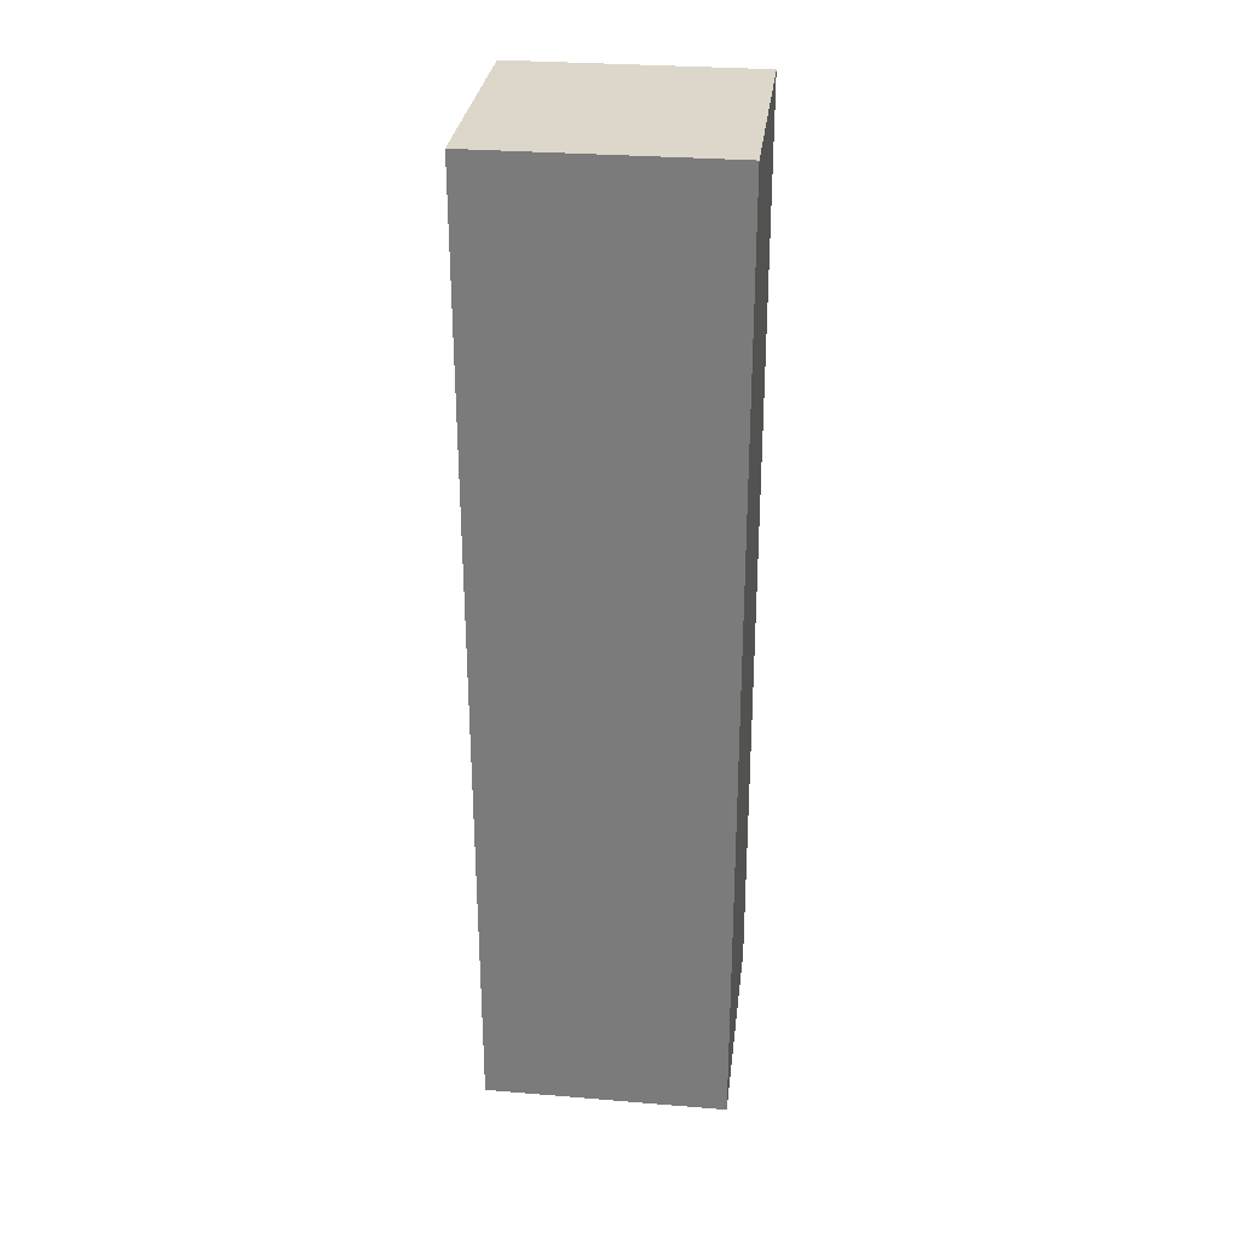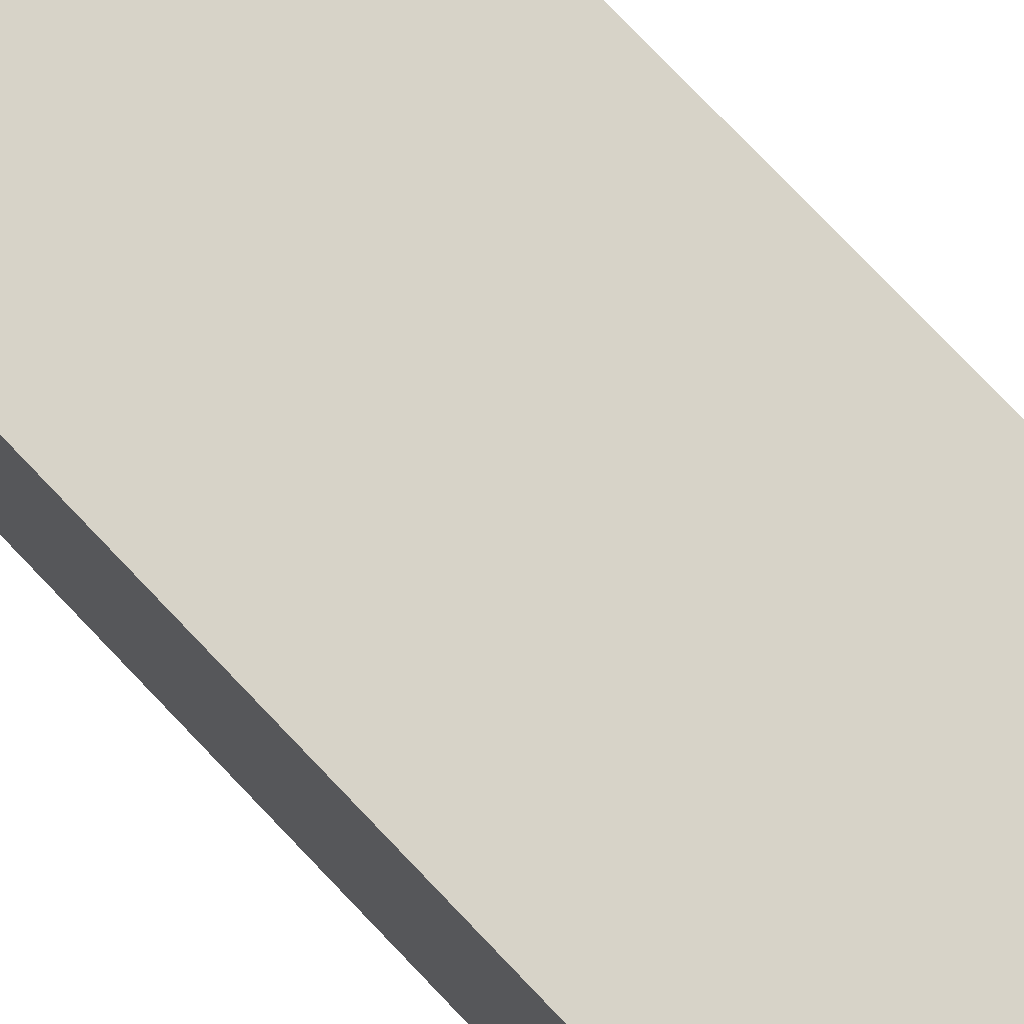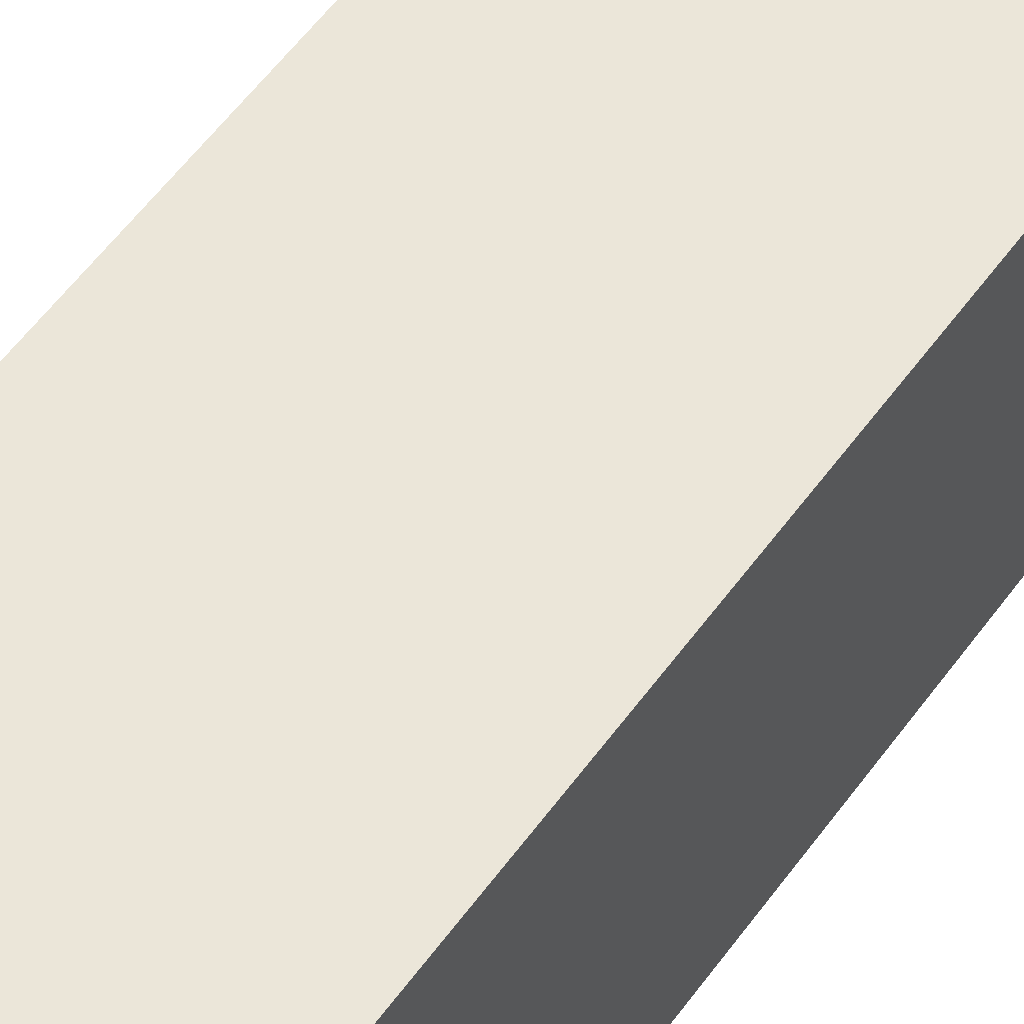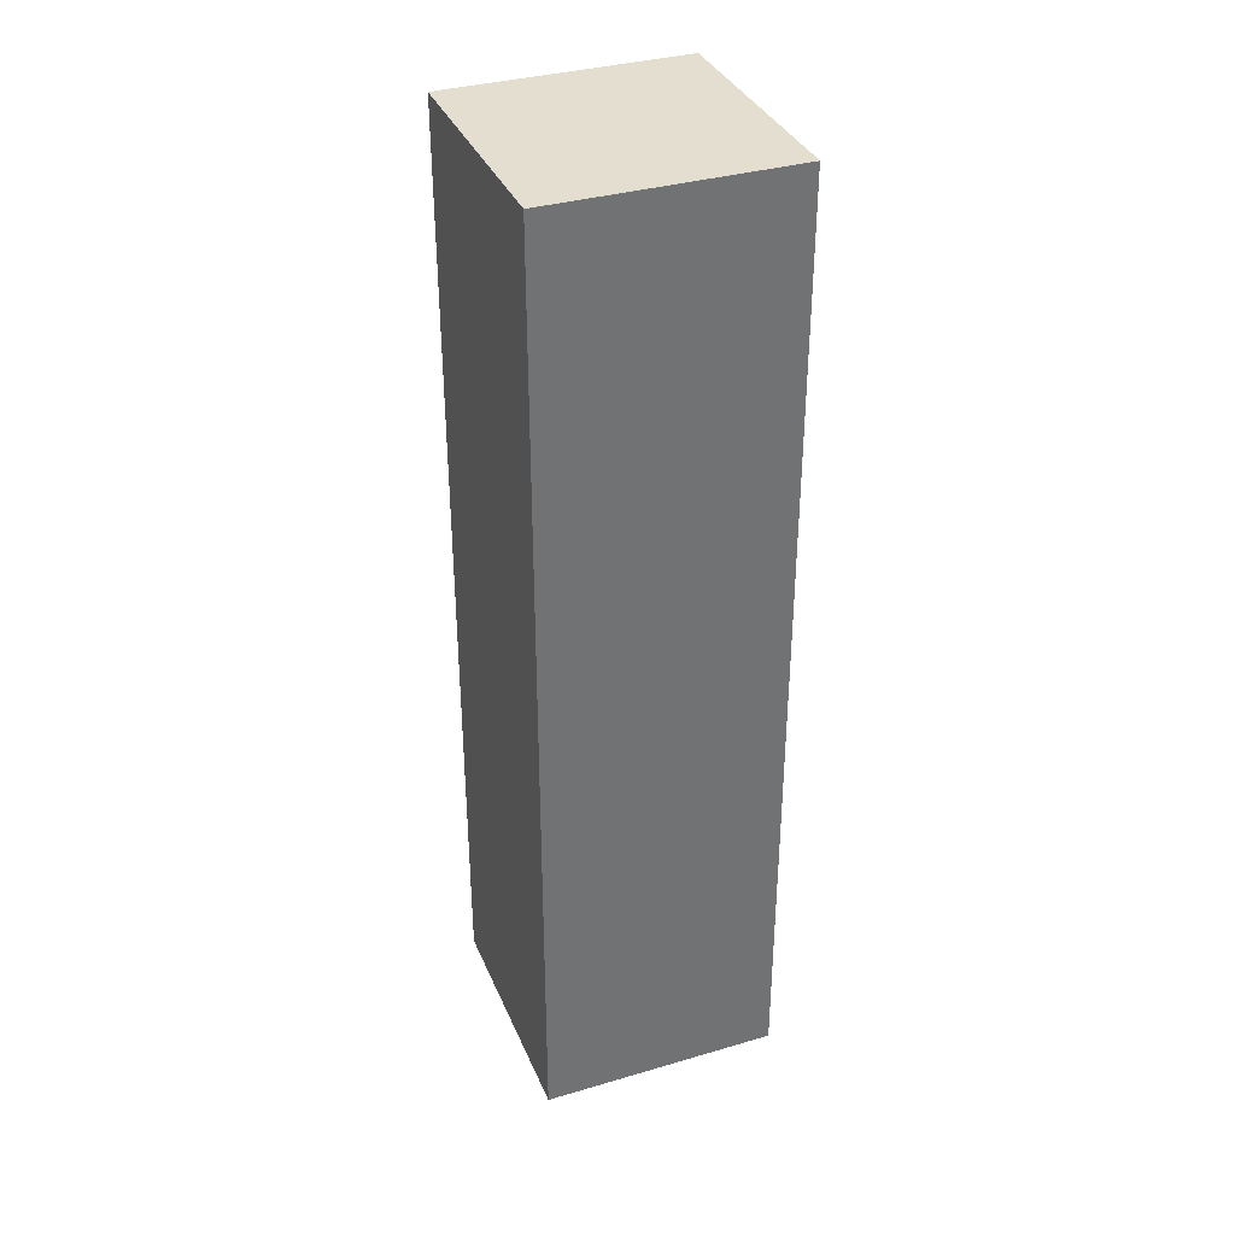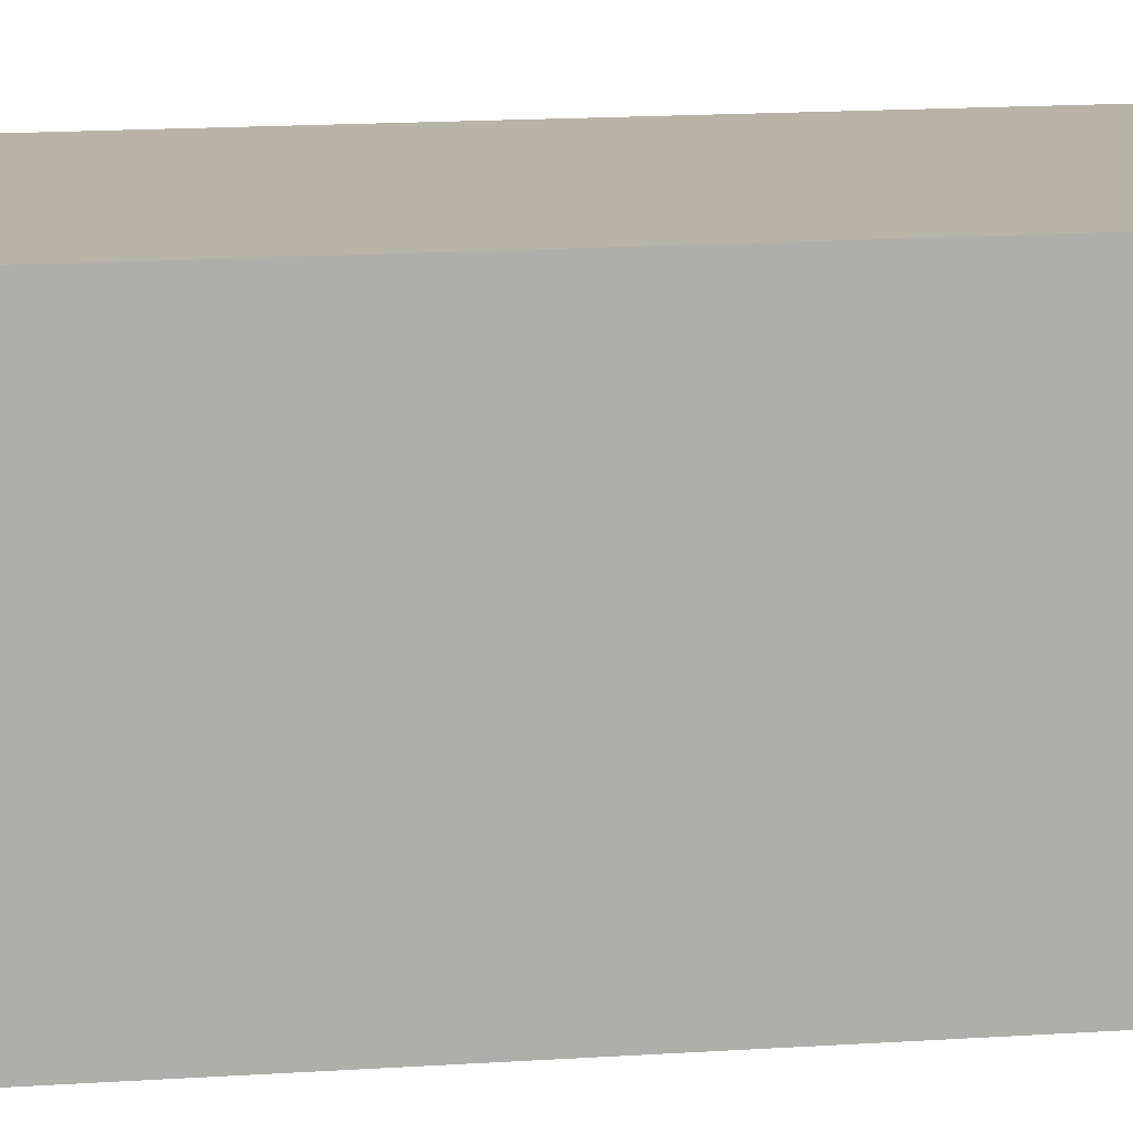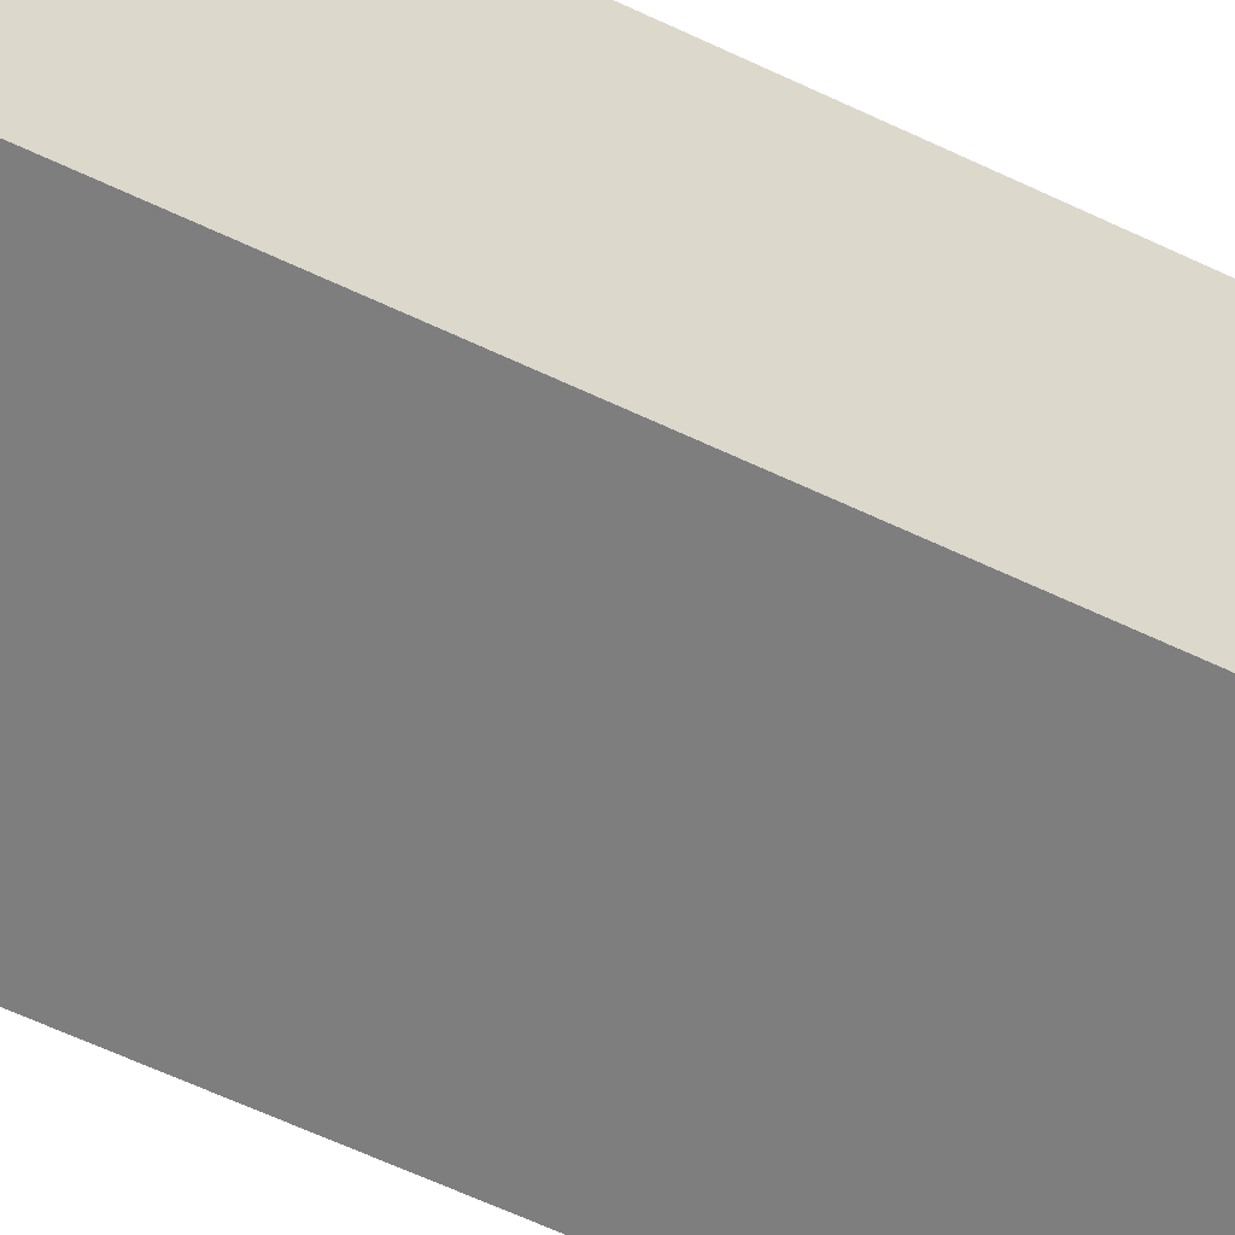
<metadata>
{"format":"obj","ext":"obj","renderer":"f3d","projection":"perspective","resolution":1024,"background":"white","views":[{"elev":30.6,"azim":-83.3,"up":"+Y"},{"elev":76.9,"azim":-43.6,"up":"+Z"},{"elev":55.6,"azim":-144.8,"up":"+Z"},{"elev":35.7,"azim":158.9,"up":"+Y"},{"elev":12.7,"azim":-99.8,"up":"+Z"},{"elev":-59.5,"azim":-116.3,"up":"+Z"}]}
</metadata>
<code>
g grandma02-12
v -4 0 1
v -4 0 -0
v -4 4 1
v -4 4 -0
v -3 0 1
v -3 0 -0
v -3 4 1
v -3 4 -0
v -4 0 1
v -4 4 1
v -3 0 1
v -3 4 1
v -4 0 -0
v -4 4 -0
v -3 0 -0
v -3 4 -0
v -4 0 1
v -3 0 1
v -4 0 -0
v -3 0 -0
v -4 4 1
v -3 4 1
v -4 4 -0
v -3 4 -0
f 3 2 1
f 4 2 3
f 5 6 7
f 7 6 8
f 11 10 9
f 12 10 11
f 13 14 15
f 15 14 16
f 19 18 17
f 20 18 19
f 21 22 23
f 23 22 24

</code>
